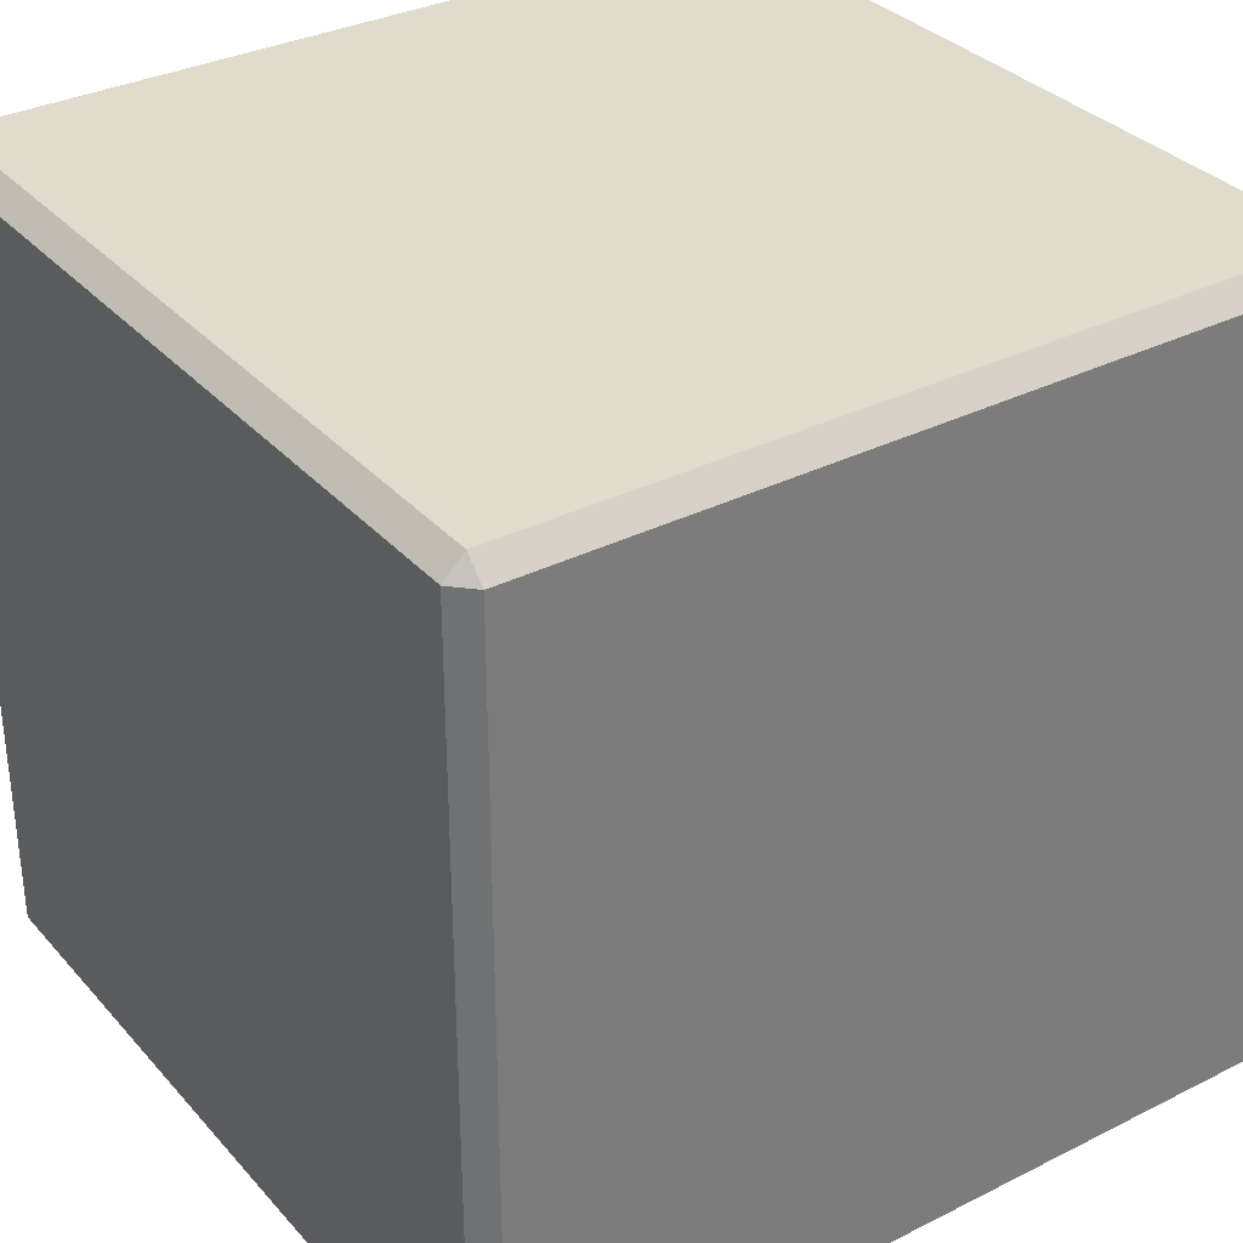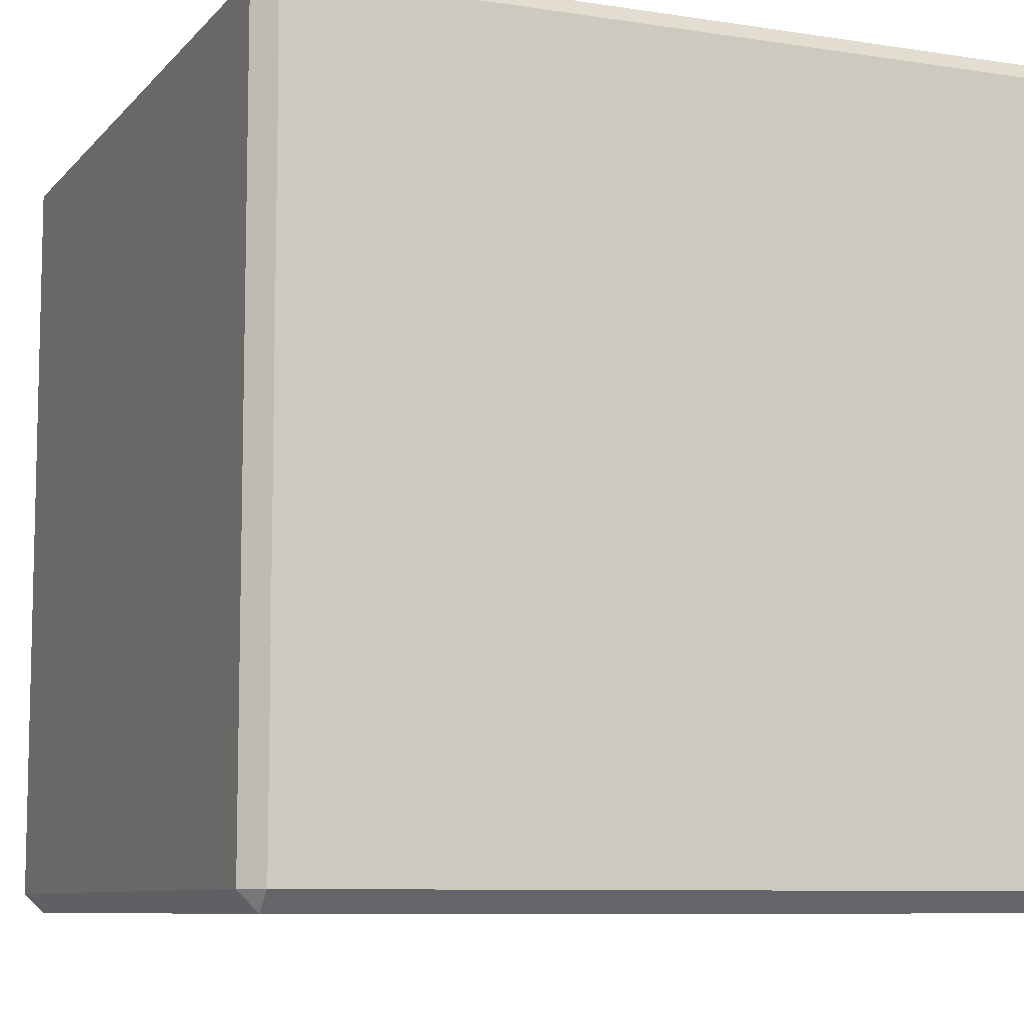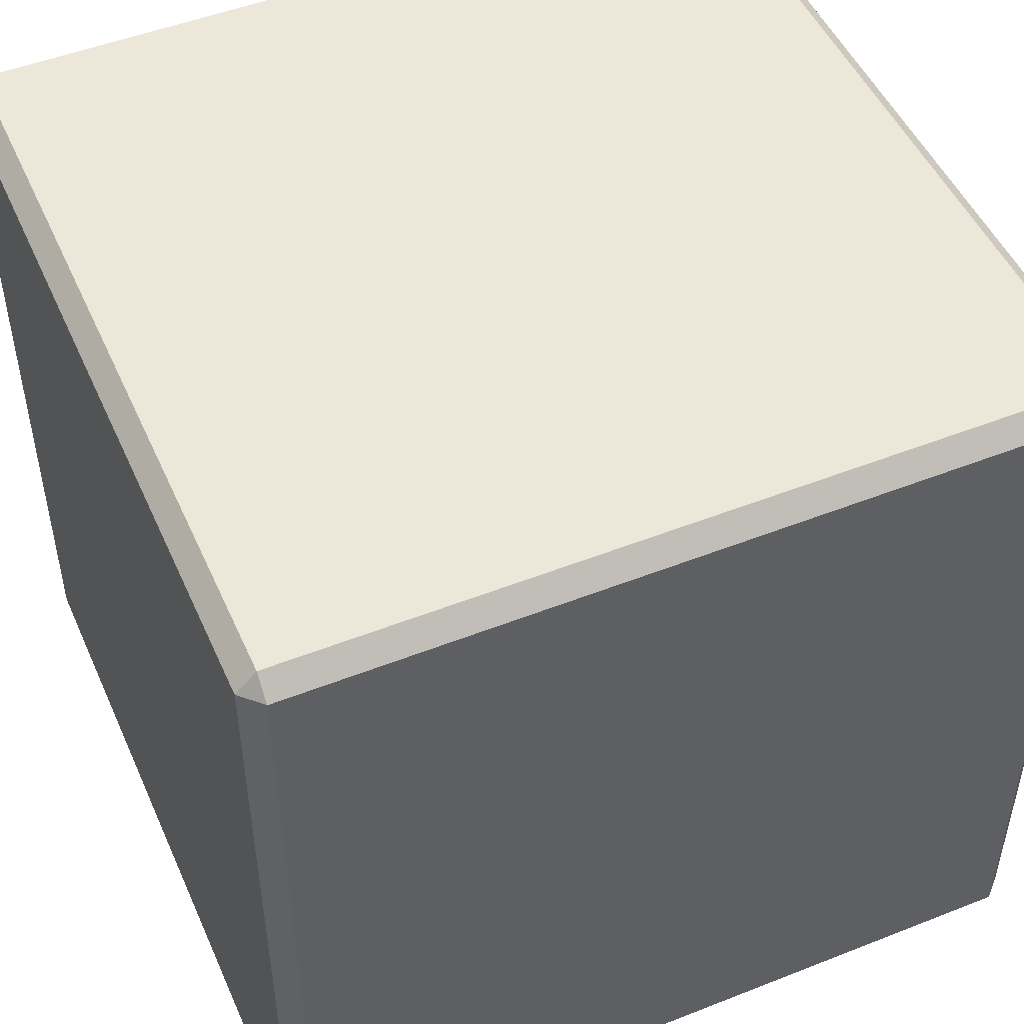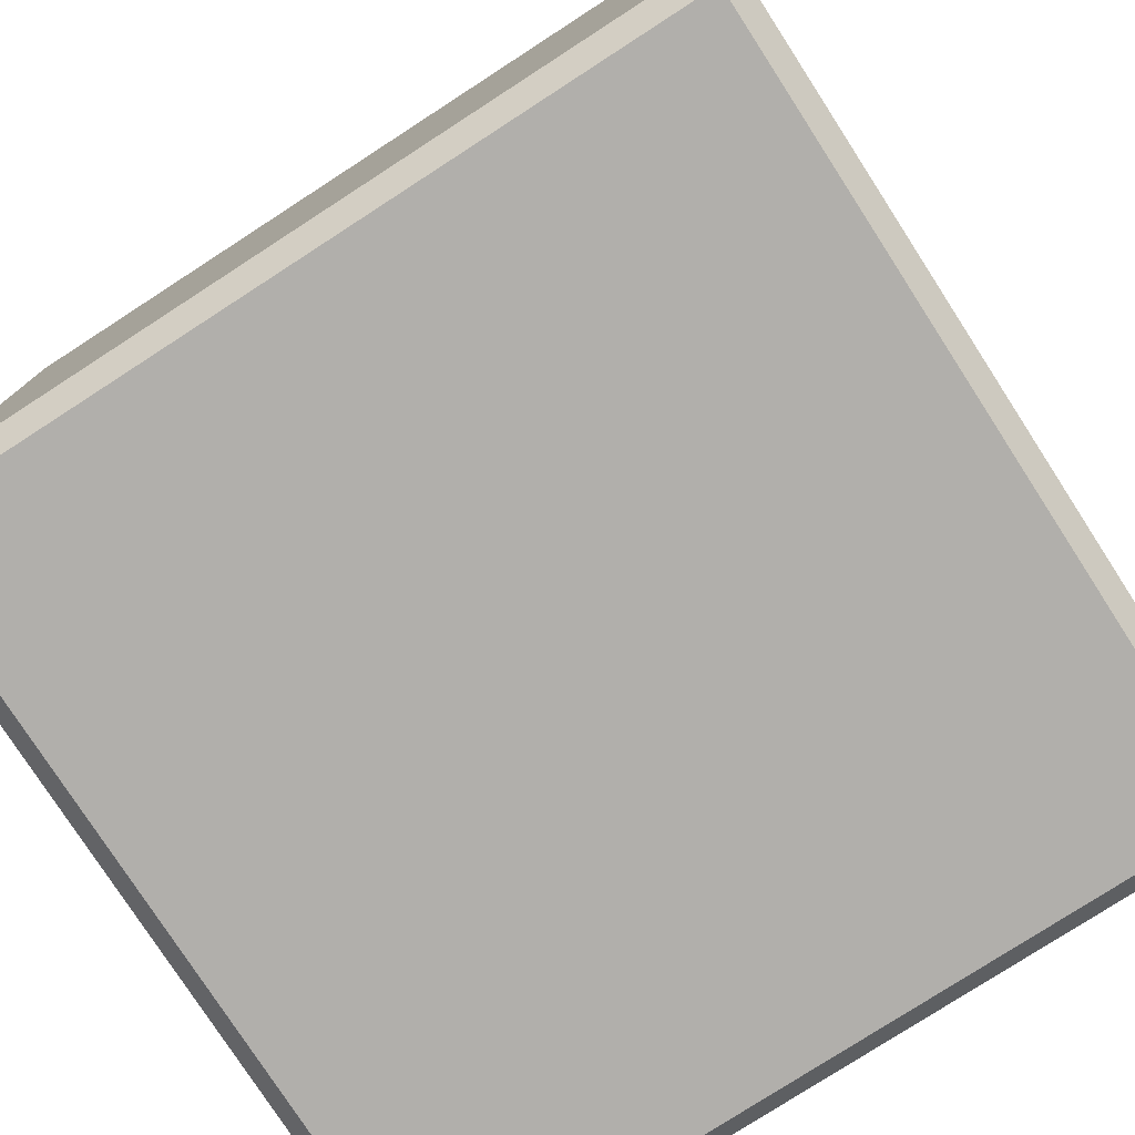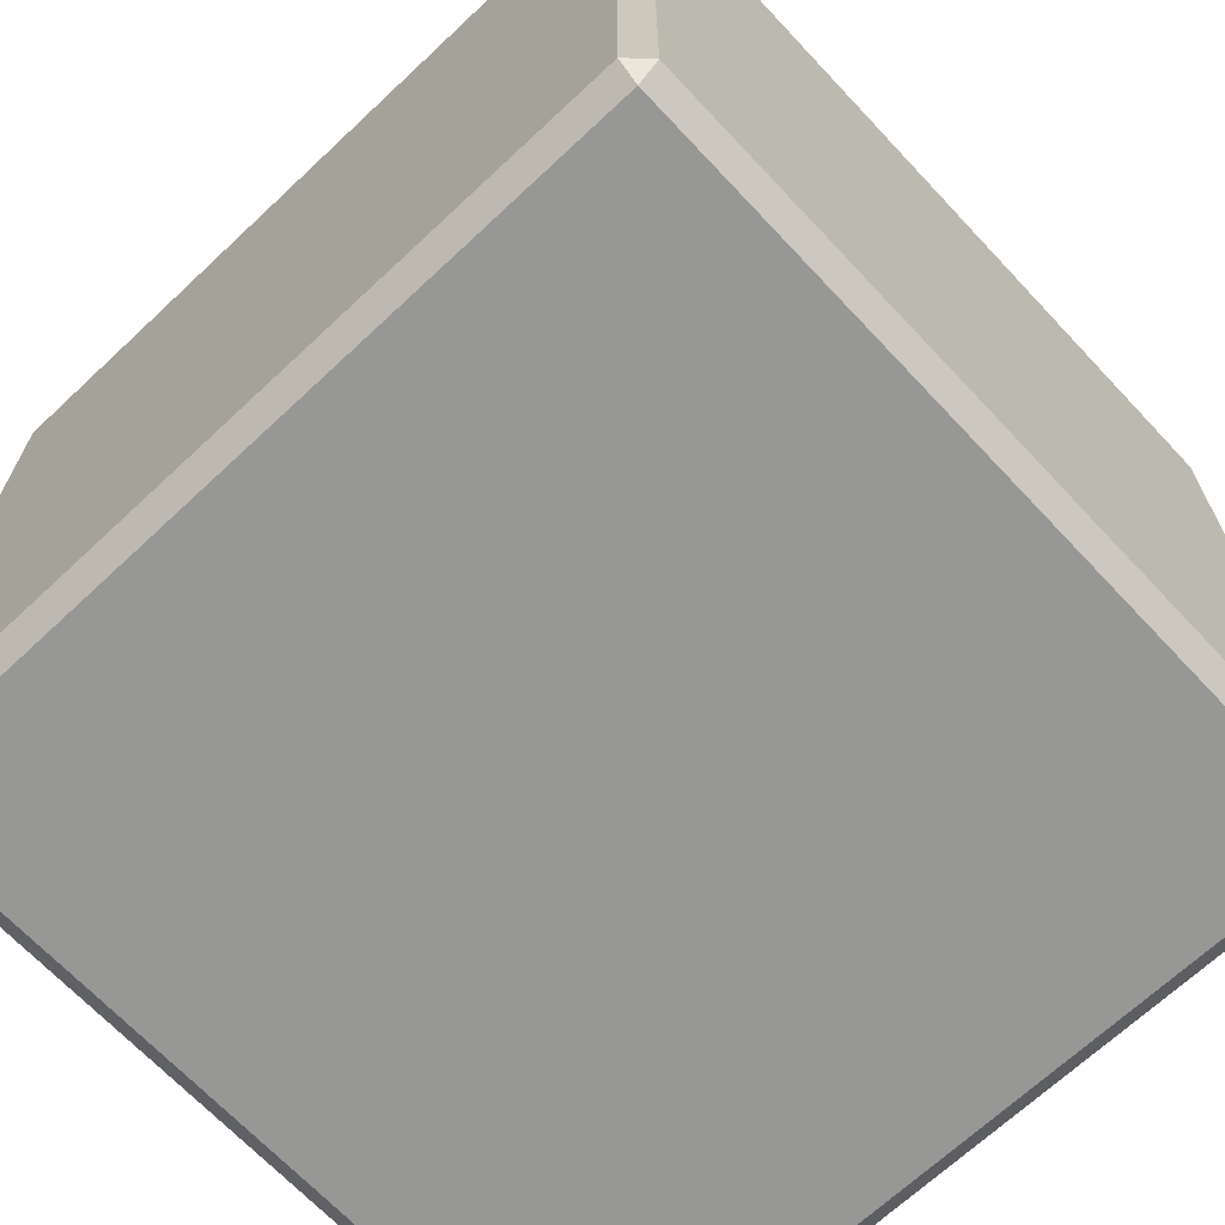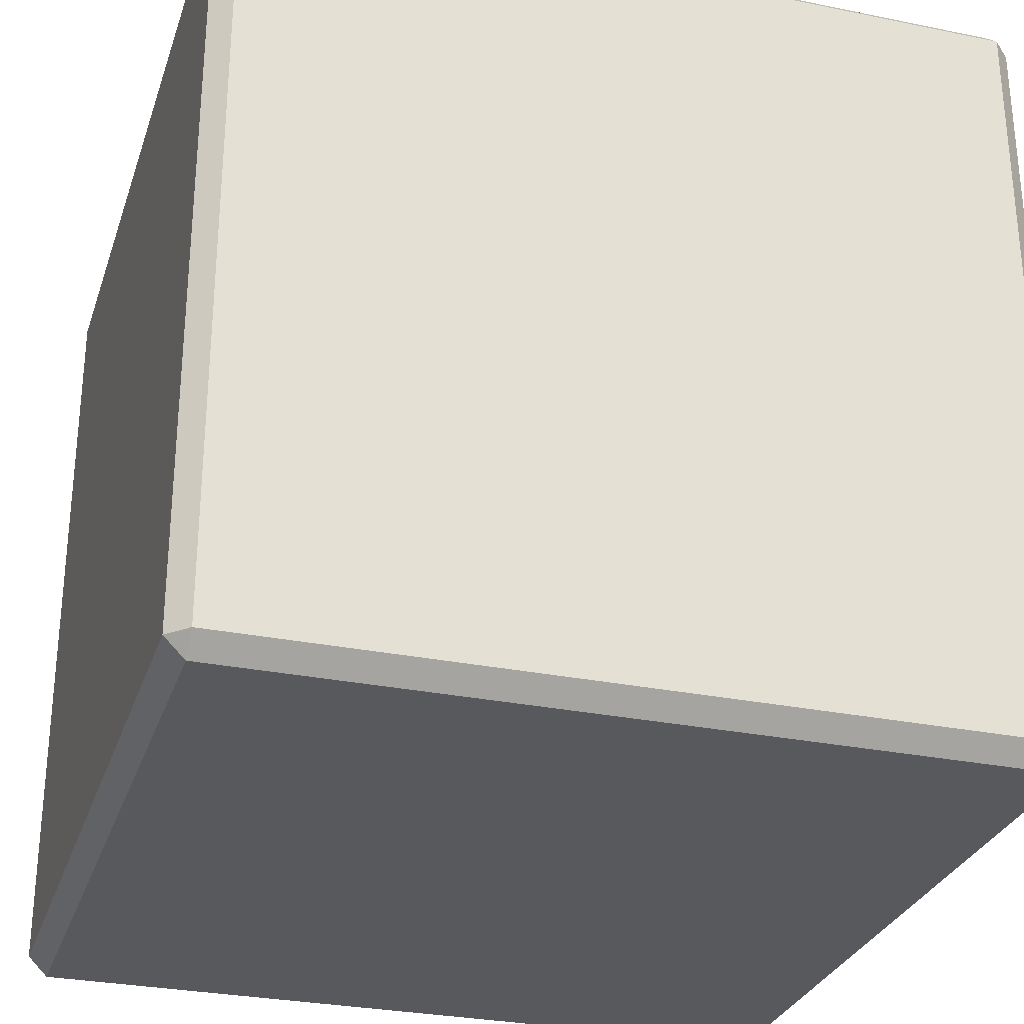
<metadata>
{"format":"obj","ext":"obj","renderer":"f3d","projection":"perspective","resolution":1024,"background":"white","views":[{"elev":33.2,"azim":-34.6,"up":"+Z"},{"elev":-8.5,"azim":67.1,"up":"+Y"},{"elev":49.7,"azim":-113.5,"up":"+Y"},{"elev":-78.1,"azim":122.9,"up":"+Y"},{"elev":-68.1,"azim":-46.8,"up":"+Y"},{"elev":-29.4,"azim":-16.8,"up":"+Y"}]}
</metadata>
<code>
o cube1
v -0.4753 0.4753 0.5
v -0.4753 -0.4753 0.5
v 0.4753 -0.4753 0.5
v 0.4753 0.4753 0.5
v -0.5 -0.4753 0.4753
v -0.5 0.4753 0.4753
v -0.5 0.4753 -0.4753
v -0.5 -0.4753 -0.4753
v -0.4753 0.5 0.4753
v 0.4753 0.5 0.4753
v 0.4753 0.5 -0.4753
v -0.4753 0.5 -0.4753
v -0.4753 -0.4753 -0.5
v -0.4753 0.4753 -0.5
v 0.4753 0.4753 -0.5
v 0.4753 -0.4753 -0.5
v 0.5 0.4753 0.4753
v 0.5 -0.4753 0.4753
v 0.5 -0.4753 -0.4753
v 0.5 0.4753 -0.4753
v 0.4753 -0.5 0.4753
v -0.4753 -0.5 0.4753
v -0.4753 -0.5 -0.4753
v 0.4753 -0.5 -0.4753
g cube1_box
f 1 6 5 2
f 2 3 4 1
f 2 22 21 3
f 3 18 17 4
f 4 10 9 1
f 5 22 2
f 6 7 8 5
f 6 9 12 7
f 7 14 13 8
f 8 23 22 5
f 9 6 1
f 10 11 12 9
f 10 17 20 11
f 11 15 14 12
f 12 14 7
f 13 23 8
f 14 15 16 13
f 15 20 19 16
f 16 24 23 13
f 17 10 4
f 18 19 20 17
f 18 21 24 19
f 19 24 16
f 20 15 11
f 21 18 3
f 22 23 24 21

</code>
